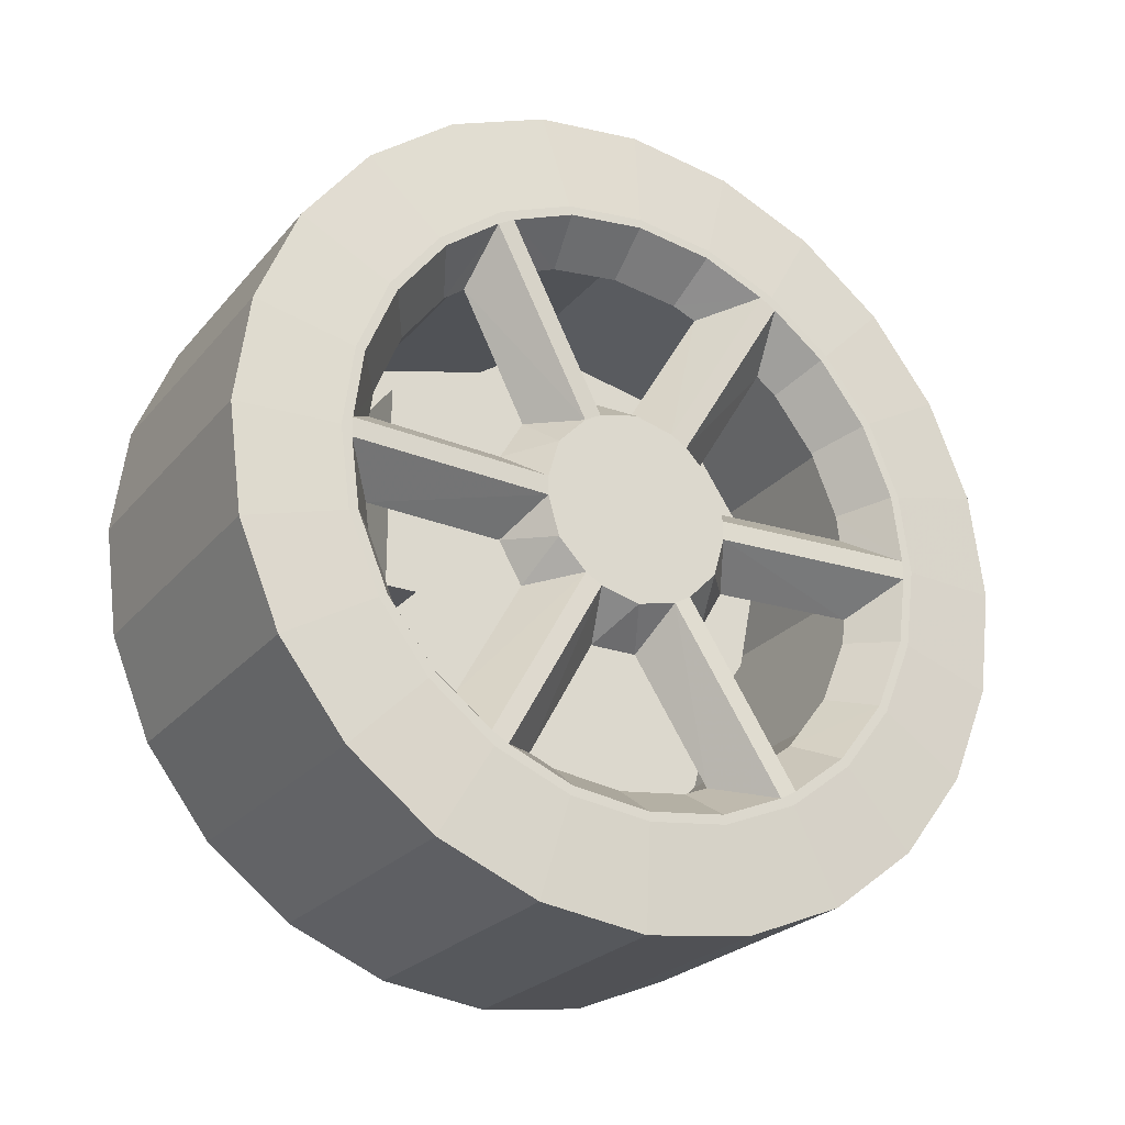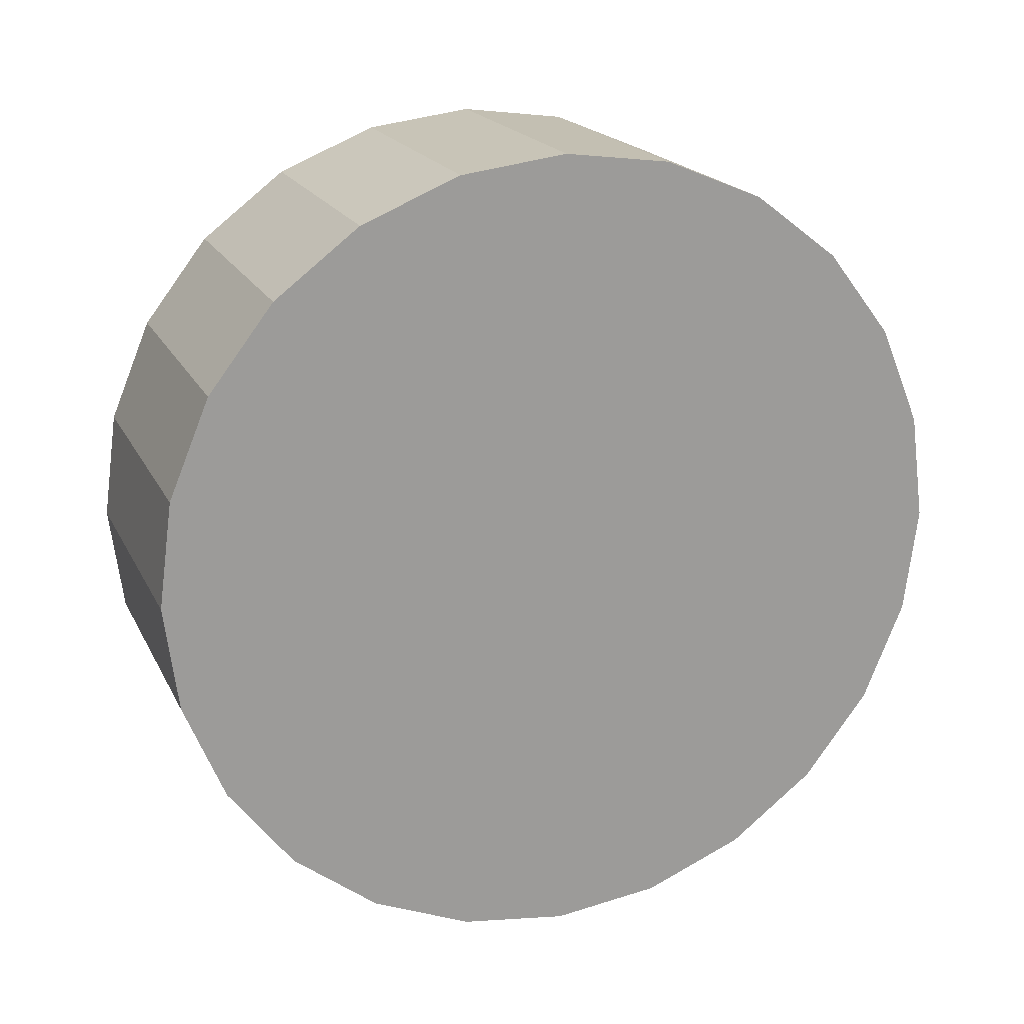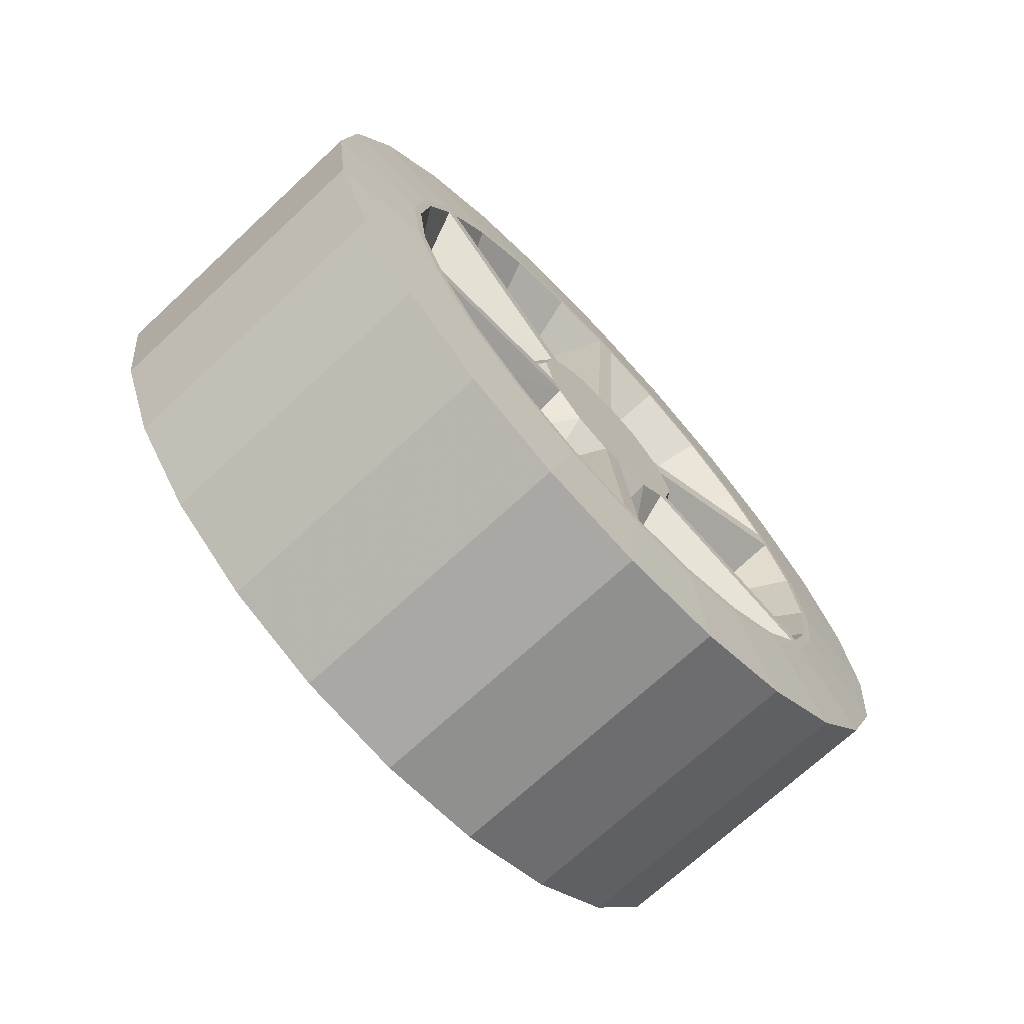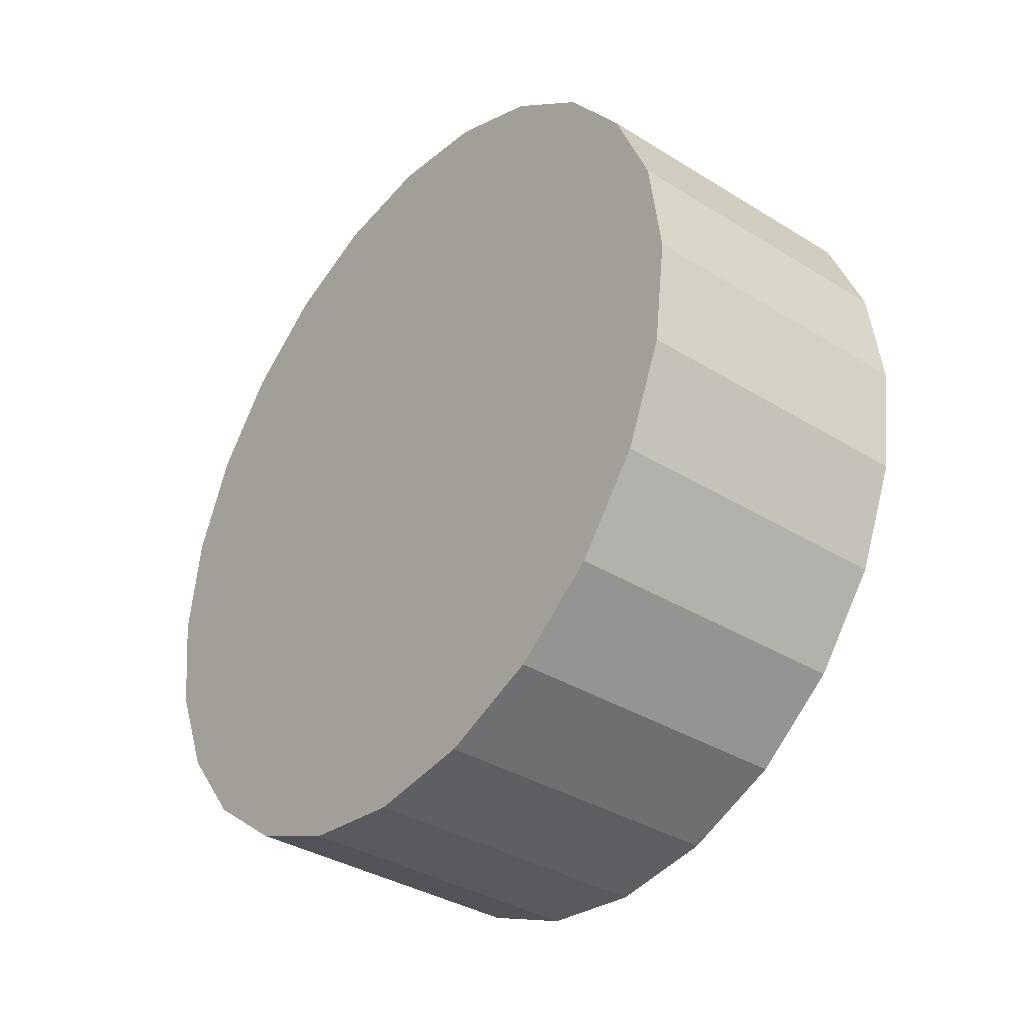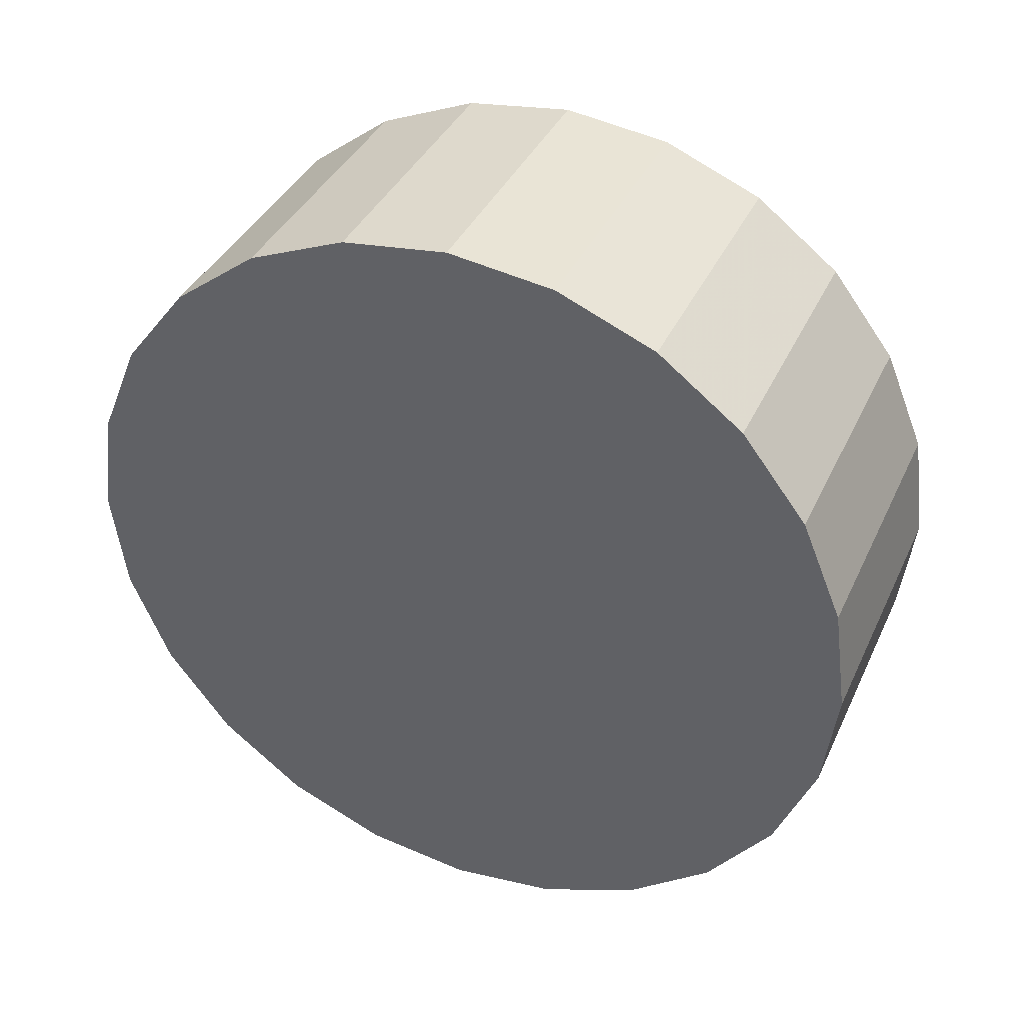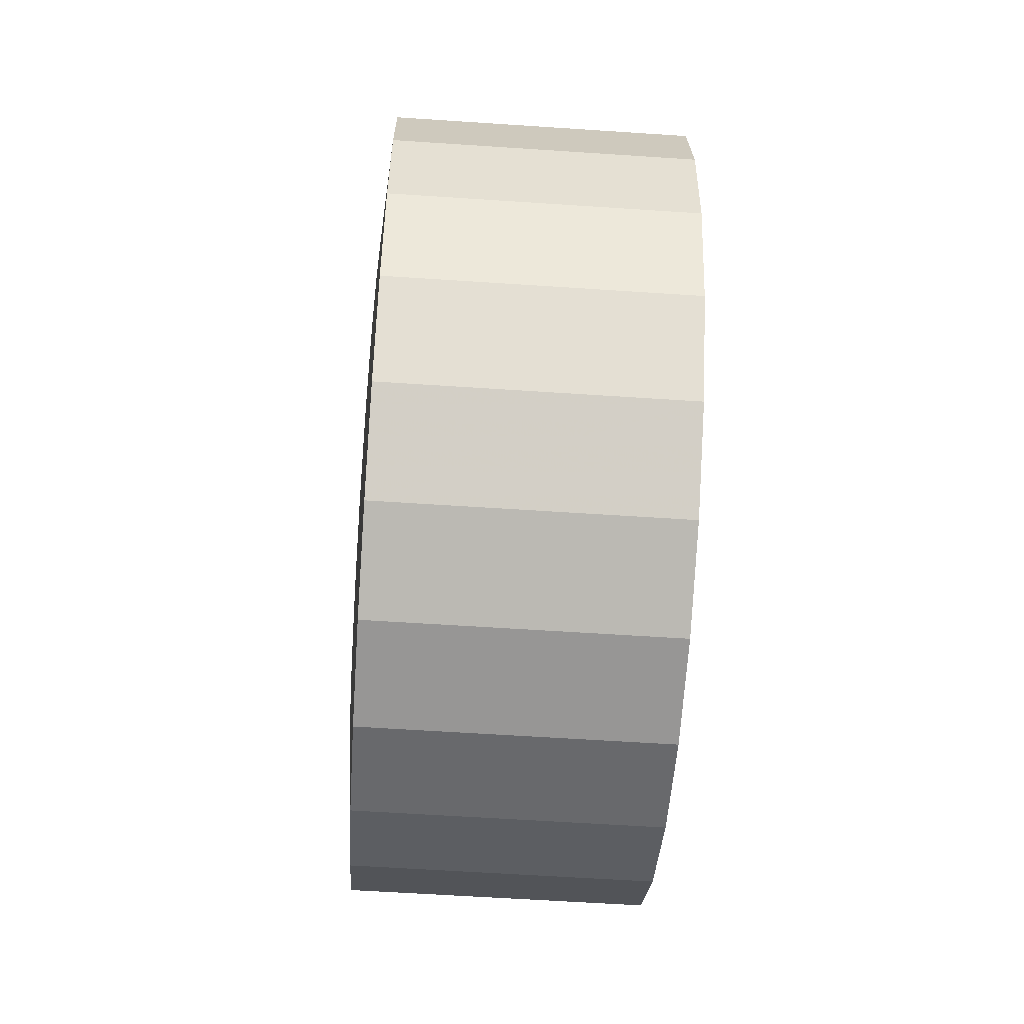
<metadata>
{"format":"obj","ext":"obj","renderer":"f3d","projection":"perspective","resolution":1024,"background":"white","views":[{"elev":-24.8,"azim":59.9,"up":"+Y"},{"elev":19.2,"azim":-109.9,"up":"+Z"},{"elev":-70.7,"azim":42.9,"up":"+Z"},{"elev":-36.4,"azim":-38.8,"up":"+Y"},{"elev":38.3,"azim":-67.1,"up":"+Z"},{"elev":-60.3,"azim":176.1,"up":"+Z"}]}
</metadata>
<code>
v 1.304 -1.806 3.127
v 1.304 -3.127 1.805
v 1.304 -3.611 0
v 1.304 -3.127 -1.806
v 1.304 -1.806 -3.127
v 1.304 0 -3.611
v 1.304 1.806 -3.127
v 1.304 3.127 -1.806
v 1.304 3.611 0
v 1.304 3.127 1.805
v 1.304 1.806 3.127
v 1.304 0 3.611
v -1.9 -1.806 3.127
v -1.9 -3.127 1.805
v -1.9 -3.611 0
v -1.9 -3.127 -1.806
v -1.9 -1.806 -3.127
v -1.9 0 -3.611
v -1.9 1.806 -3.127
v -1.9 3.127 -1.806
v -1.9 3.611 0
v -1.9 3.127 1.805
v -1.9 1.806 3.127
v -1.9 0 3.611
v 1.762 1.108 0.4991
v 1.762 0.9863 0.7099
v 1.762 0.6159 1.067
v 1.762 0.1217 1.209
v 1.762 -0.1217 1.209
v 1.762 -0.6159 1.067
v 1.762 -0.9863 0.7099
v 1.762 -1.108 0.4991
v 1.762 -1.232 0
v 1.762 -1.108 -0.4992
v 1.762 -0.9863 -0.71
v 1.762 -0.6159 -1.067
v 1.762 -0.1217 -1.209
v 1.762 0.1217 -1.209
v 1.762 0.6159 -1.067
v 1.762 0.9863 -0.71
v 1.762 1.108 -0.4992
v 1.762 1.232 0
v 1.924 -1.9 -3.291
v 1.924 -2.687 -2.687
v 1.924 -3.215 -1.997
v 1.181 -1.057 -1.236
v 1.304 -2.588 -2.122
v 1.304 -2.386 -2.387
v 1.304 -1.688 -2.924
v 1.924 -0.9835 -3.671
v 1.924 -0.1217 -3.783
v 1.181 -0.542 -1.534
v 1.304 -0.5435 -3.303
v 1.304 -0.874 -3.26
v 1.924 1.9 -3.291
v 1.924 0.9836 -3.671
v 1.924 0.1217 -3.783
v 1.181 0.542 -1.534
v 1.304 0.5435 -3.303
v 1.304 0.874 -3.26
v 1.304 1.688 -2.924
v 1.924 2.687 -2.687
v 1.924 3.215 -1.997
v 1.181 1.057 -1.236
v 1.304 2.588 -2.122
v 1.304 2.386 -2.387
v 1.924 3.8 0
v 1.924 3.671 -0.9836
v 1.924 3.336 -1.786
v 1.181 1.599 -0.2975
v 1.304 3.132 -1.181
v 1.304 3.261 -0.8733
v 1.304 3.376 0
v 1.924 3.671 0.9835
v 1.924 3.336 1.786
v 1.181 1.599 0.2974
v 1.304 3.132 1.18
v 1.304 3.261 0.8732
v 1.924 1.9 3.291
v 1.924 2.687 2.687
v 1.924 3.215 1.997
v 1.181 1.057 1.236
v 1.304 2.588 2.122
v 1.304 2.386 2.387
v 1.304 1.688 2.923
v 1.924 0.9836 3.671
v 1.924 0.1217 3.782
v 1.181 0.542 1.534
v 1.304 0.5435 3.302
v 1.304 0.874 3.26
v 1.924 -1.9 3.291
v 1.924 -0.9835 3.671
v 1.924 -0.1217 3.782
v 1.181 -0.542 1.534
v 1.304 -0.5435 3.302
v 1.304 -0.874 3.26
v 1.304 -1.688 2.923
v 1.924 -2.687 2.687
v 1.924 -3.215 1.997
v 1.181 -1.057 1.236
v 1.304 -2.588 2.122
v 1.304 -2.386 2.387
v 1.924 -3.8 0
v 1.924 -3.671 0.9835
v 1.924 -3.337 1.786
v 1.181 -1.599 0.2974
v 1.304 -3.132 1.18
v 1.304 -3.26 0.8732
v 1.304 -3.376 0
v 1.924 -3.671 -0.9836
v 1.924 -3.337 -1.786
v 1.181 -1.599 -0.2975
v 1.304 -3.132 -1.181
v 1.304 -3.26 -0.8733
v -1.924 -5.181 0
v -1.924 -5.005 -1.341
v -1.924 -4.487 -2.591
v -1.924 -3.664 -3.664
v -1.924 -2.591 -4.487
v -1.924 -1.341 -5.005
v -1.924 0 -5.181
v 1.924 -3.784 1.014
v 1.924 -3.917 0
v 1.924 -3.784 -1.014
v 1.924 -3.393 -1.959
v 1.924 -2.77 -2.77
v 1.924 -1.959 -3.393
v 1.924 -1.014 -3.784
v 1.924 0 -3.917
v 1.828 -5.181 0
v 1.828 -5.005 -1.341
v 1.828 -4.487 -2.591
v 1.828 -3.664 -3.664
v 1.828 -2.591 -4.487
v 1.828 -1.341 -5.005
v 1.828 0 -5.181
v -1.924 5.005 -1.341
v -1.924 5.181 0
v -1.924 1.341 -5.005
v -1.924 2.591 -4.487
v -1.924 3.664 -3.664
v -1.924 4.487 -2.591
v 1.924 3.917 0
v 1.924 3.784 1.014
v 1.924 1.014 -3.784
v 1.924 1.959 -3.393
v 1.924 2.77 -2.77
v 1.924 3.393 -1.959
v 1.924 3.784 -1.014
v 1.828 5.181 0
v 1.828 1.341 -5.005
v 1.828 2.591 -4.487
v 1.828 3.664 -3.664
v 1.828 4.487 -2.591
v 1.828 5.005 -1.341
v -1.924 0 5.181
v -1.924 -1.341 5.005
v -1.924 -2.591 4.487
v -1.924 -3.664 3.664
v -1.924 -4.487 2.591
v -1.924 -5.005 1.341
v 1.924 0 3.917
v 1.924 -1.014 3.784
v 1.924 -1.959 3.392
v 1.924 -2.77 2.77
v 1.924 -3.393 1.959
v 1.828 0 5.181
v 1.828 -1.341 5.005
v 1.828 -2.591 4.487
v 1.828 -3.664 3.664
v 1.828 -4.487 2.591
v 1.828 -5.005 1.341
v -1.924 5.005 1.341
v -1.924 4.487 2.591
v -1.924 3.664 3.664
v -1.924 2.591 4.487
v -1.924 1.341 5.005
v 1.924 3.393 1.959
v 1.924 2.77 2.77
v 1.924 1.959 3.392
v 1.924 1.014 3.784
v 1.828 5.005 1.341
v 1.828 4.487 2.591
v 1.828 3.664 3.664
v 1.828 2.591 4.487
v 1.828 1.341 5.005
v 0.3275 1.833 1.833
v 0.3275 -2.592 0
v 0.3275 0 -2.592
v 0.3275 -0.9919 -2.395
v 0.3275 -1.833 -1.833
v 0.3275 -2.395 -0.992
v 0.3275 2.395 -0.992
v 0.3275 1.833 -1.833
v 0.3275 0.9919 -2.395
v 0.3275 2.592 0
v -0.1778 -1.263 2.41
v -0.1778 -0.4211 1.671
v 0.8387 -1.263 2.41
v 0.8387 -0.4211 1.671
v 0.3275 -0.9919 2.395
v 0.3275 -1.833 1.833
v 0.3275 -2.395 0.9919
v -0.1778 1.263 2.41
v -0.1778 0.4211 1.671
v 0.8387 1.263 2.41
v 0.8387 0.4211 1.671
v 0.3275 0.9919 2.395
v 0.3275 2.395 0.9919
v -0.1778 -1.263 2.8
v 0.8387 -1.263 2.8
v 0.3275 0 2.592
v -0.1778 1.263 2.8
v 0.8387 1.263 2.8
f 144 143 150
f 150 182 144
f 178 144 182
f 182 183 178
f 179 178 183
f 183 184 179
f 185 180 179
f 179 184 185
f 186 181 180
f 180 185 186
f 162 181 186
f 186 167 162
f 168 163 162
f 162 167 168
f 164 163 168
f 168 169 164
f 170 165 164
f 164 169 170
f 166 165 170
f 170 171 166
f 172 122 166
f 166 171 172
f 123 122 172
f 172 130 123
f 131 124 123
f 123 130 131
f 125 124 131
f 131 132 125
f 133 126 125
f 125 132 133
f 134 127 126
f 126 133 134
f 128 127 134
f 134 135 128
f 136 129 128
f 128 135 136
f 145 129 136
f 136 151 145
f 152 146 145
f 145 151 152
f 147 146 152
f 152 153 147
f 154 148 147
f 147 153 154
f 155 149 148
f 148 154 155
f 150 143 149
f 149 155 150
f 14 1 2
f 13 1 14
f 15 2 3
f 14 2 15
f 16 3 4
f 15 3 16
f 17 4 5
f 16 4 17
f 18 5 6
f 17 5 18
f 19 6 7
f 18 6 19
f 20 7 8
f 19 7 20
f 21 8 9
f 20 8 21
f 22 9 10
f 21 9 22
f 23 10 11
f 22 10 23
f 24 11 12
f 23 11 24
f 13 12 1
f 24 12 13
f 213 206 204
f 214 206 213
f 211 213 210
f 214 213 211
f 197 211 210
f 199 211 197
f 198 199 197
f 200 199 198
f 205 200 198
f 207 200 205
f 204 207 205
f 206 207 204
f 207 206 200
f 199 214 211
f 206 214 199
f 200 206 199
f 48 43 49
f 44 43 48
f 45 48 47
f 44 48 45
f 47 46 35
f 35 45 47
f 54 43 50
f 49 43 54
f 51 54 50
f 53 54 51
f 37 52 53
f 53 51 37
f 60 55 61
f 56 55 60
f 57 60 59
f 56 60 57
f 59 58 38
f 38 57 59
f 66 55 62
f 61 55 66
f 63 66 62
f 65 66 63
f 40 64 65
f 65 63 40
f 72 67 73
f 68 67 72
f 69 72 71
f 68 72 69
f 71 70 41
f 41 69 71
f 78 67 74
f 73 67 78
f 75 78 74
f 77 78 75
f 25 76 77
f 77 75 25
f 84 79 85
f 80 79 84
f 81 84 83
f 80 84 81
f 83 82 26
f 26 81 83
f 90 79 86
f 85 79 90
f 87 90 86
f 89 90 87
f 28 88 89
f 89 87 28
f 96 91 97
f 92 91 96
f 93 96 95
f 92 96 93
f 95 94 29
f 29 93 95
f 102 91 98
f 97 91 102
f 99 102 98
f 101 102 99
f 31 100 101
f 101 99 31
f 108 103 109
f 104 103 108
f 105 108 107
f 104 108 105
f 107 106 32
f 32 105 107
f 114 103 110
f 109 103 114
f 111 114 110
f 113 114 111
f 34 112 113
f 113 111 34
f 81 179 80
f 178 179 81
f 26 25 75
f 75 81 26
f 75 178 81
f 80 180 79
f 179 180 80
f 79 181 86
f 180 181 79
f 86 162 87
f 181 162 86
f 29 28 87
f 87 93 29
f 93 163 92
f 162 163 93
f 87 162 93
f 92 164 91
f 163 164 92
f 91 165 98
f 164 165 91
f 98 166 99
f 165 166 98
f 105 122 104
f 166 122 105
f 105 32 31
f 31 99 105
f 99 166 105
f 104 123 103
f 122 123 104
f 103 124 110
f 123 124 103
f 110 125 111
f 124 125 110
f 45 126 44
f 125 126 45
f 35 34 111
f 111 45 35
f 111 125 45
f 44 127 43
f 126 127 44
f 43 128 50
f 127 128 43
f 50 129 51
f 128 129 50
f 38 37 51
f 51 57 38
f 57 145 56
f 129 145 57
f 51 129 57
f 56 146 55
f 145 146 56
f 55 147 62
f 146 147 55
f 62 148 63
f 147 148 62
f 69 149 68
f 148 149 69
f 41 40 63
f 63 69 41
f 63 148 69
f 68 143 67
f 149 143 68
f 67 144 74
f 143 144 67
f 74 178 75
f 144 178 74
f 177 185 176
f 186 185 177
f 156 186 177
f 167 186 156
f 157 167 156
f 168 167 157
f 158 168 157
f 169 168 158
f 159 169 158
f 170 169 159
f 160 170 159
f 171 170 160
f 161 171 160
f 172 171 161
f 115 172 161
f 130 172 115
f 116 130 115
f 131 130 116
f 117 131 116
f 132 131 117
f 118 132 117
f 133 132 118
f 119 133 118
f 134 133 119
f 120 134 119
f 135 134 120
f 121 135 120
f 136 135 121
f 139 136 121
f 151 136 139
f 140 151 139
f 152 151 140
f 141 152 140
f 153 152 141
f 142 153 141
f 154 153 142
f 137 154 142
f 155 154 137
f 138 155 137
f 150 155 138
f 173 150 138
f 182 150 173
f 174 182 173
f 183 182 174
f 175 183 174
f 184 183 175
f 176 184 175
f 185 184 176
f 39 64 40
f 38 58 39
f 58 64 39
f 36 52 37
f 27 26 82
f 88 27 82
f 28 27 88
f 30 29 94
f 106 33 32
f 112 33 106
f 112 34 33
f 25 42 76
f 41 70 42
f 42 70 76
f 36 35 46
f 46 52 36
f 100 31 30
f 30 94 100
f 208 209 187
f 212 209 208
f 201 209 212
f 201 196 209
f 201 193 196
f 201 194 193
f 201 195 194
f 201 189 195
f 190 189 201
f 191 190 201
f 191 201 202
f 192 191 202
f 192 202 203
f 188 192 203
f 121 140 139
f 121 141 140
f 121 142 141
f 121 137 142
f 121 138 137
f 121 173 138
f 121 174 173
f 120 174 121
f 119 174 120
f 118 174 119
f 117 174 118
f 116 174 117
f 115 174 116
f 115 161 174
f 161 160 174
f 160 159 174
f 159 175 174
f 159 176 175
f 159 158 176
f 158 177 176
f 158 157 177
f 157 156 177
f 35 36 37
f 38 39 40
f 31 29 30
f 28 26 27
f 41 42 25
f 33 34 32
f 34 31 32
f 34 29 31
f 34 35 29
f 35 37 29
f 37 38 29
f 29 38 40
f 29 40 41
f 29 41 28
f 26 41 25
f 28 41 26

</code>
